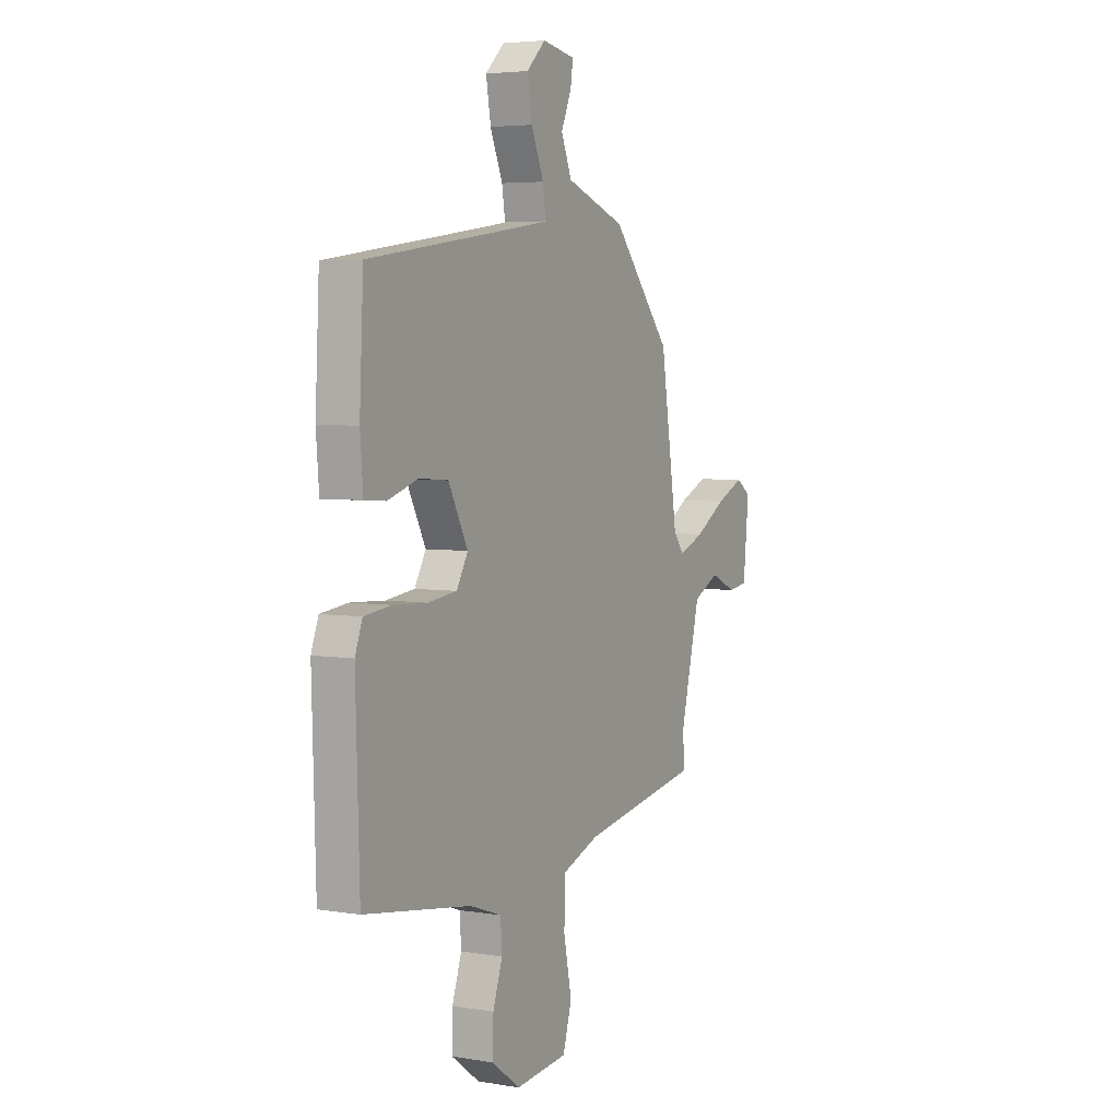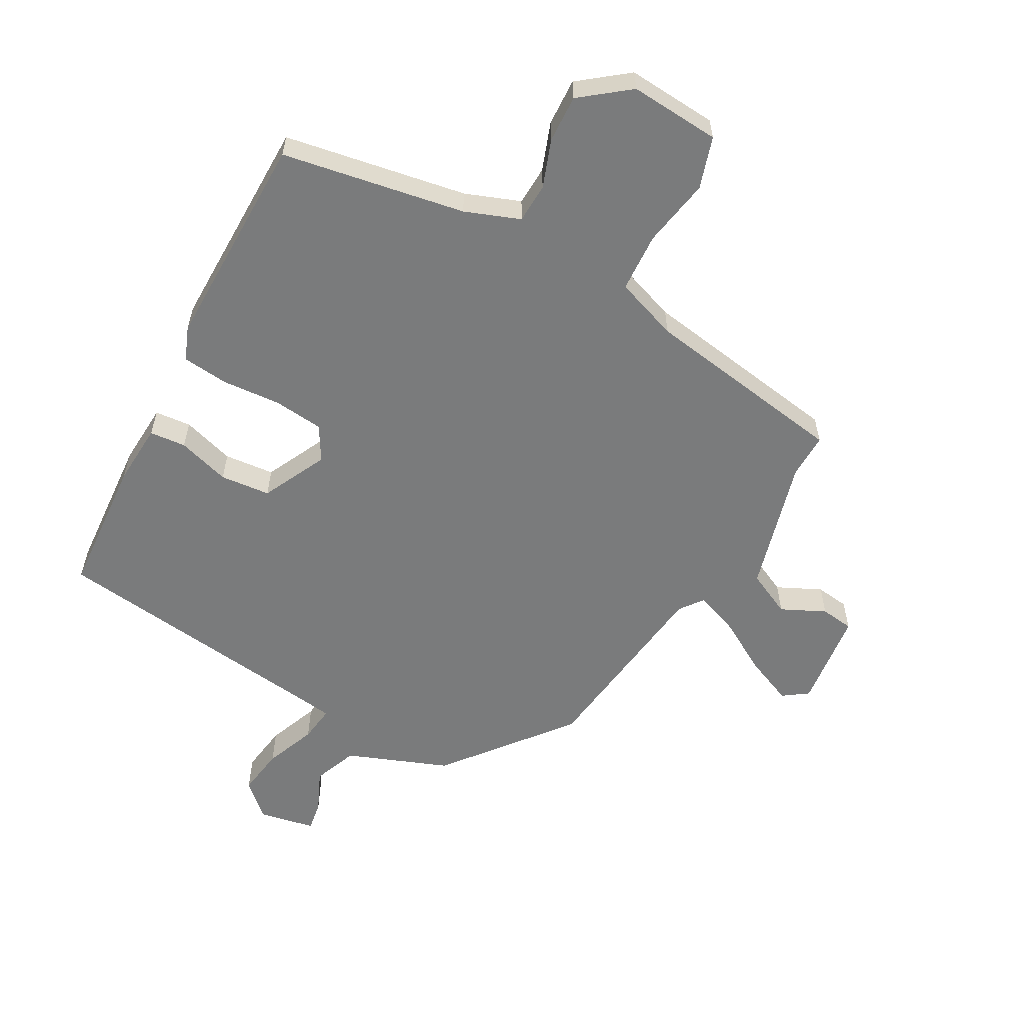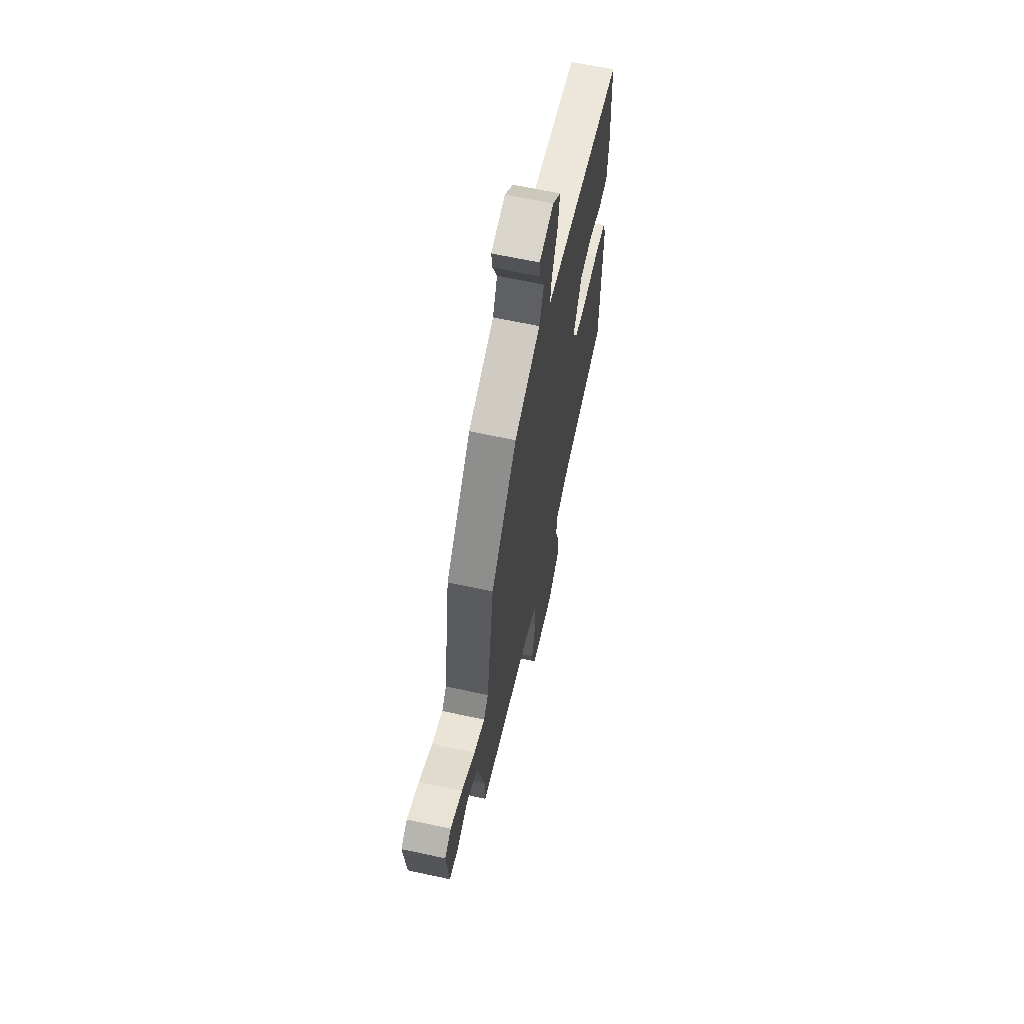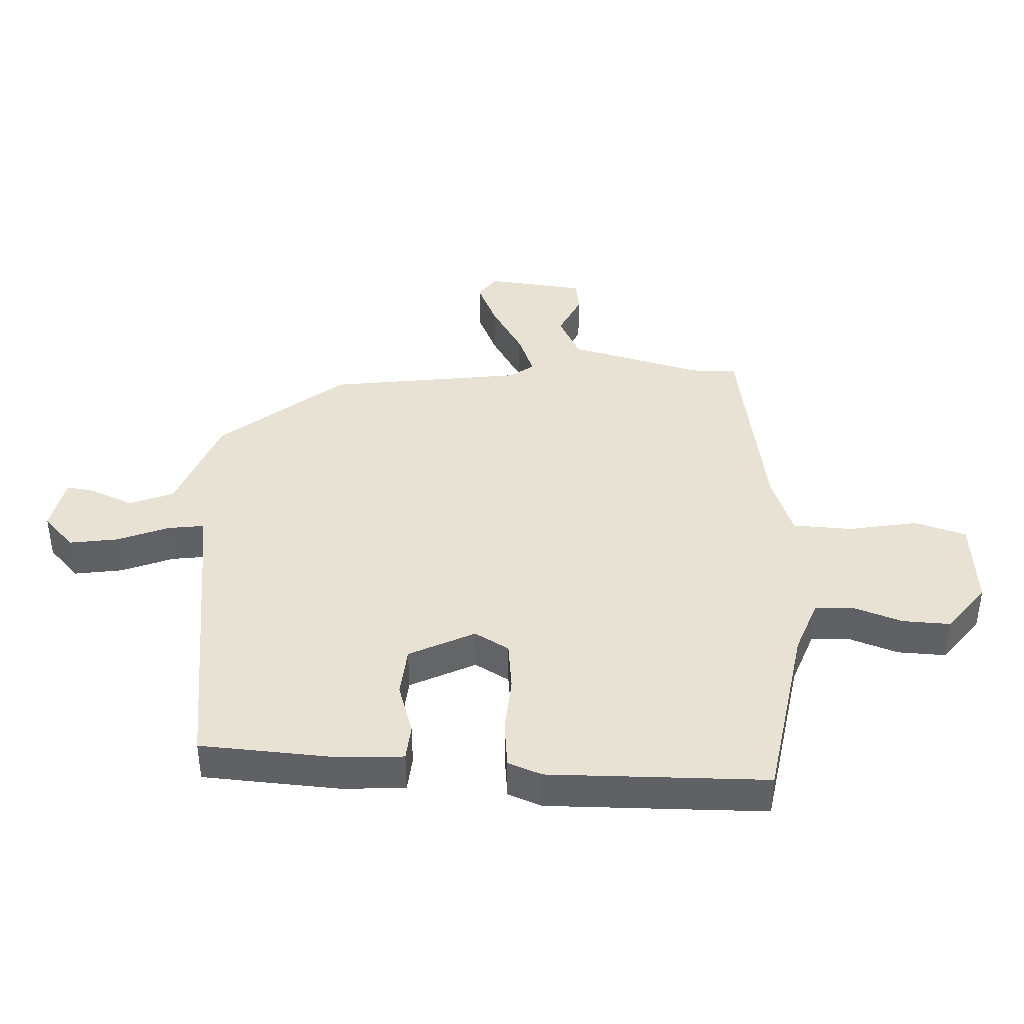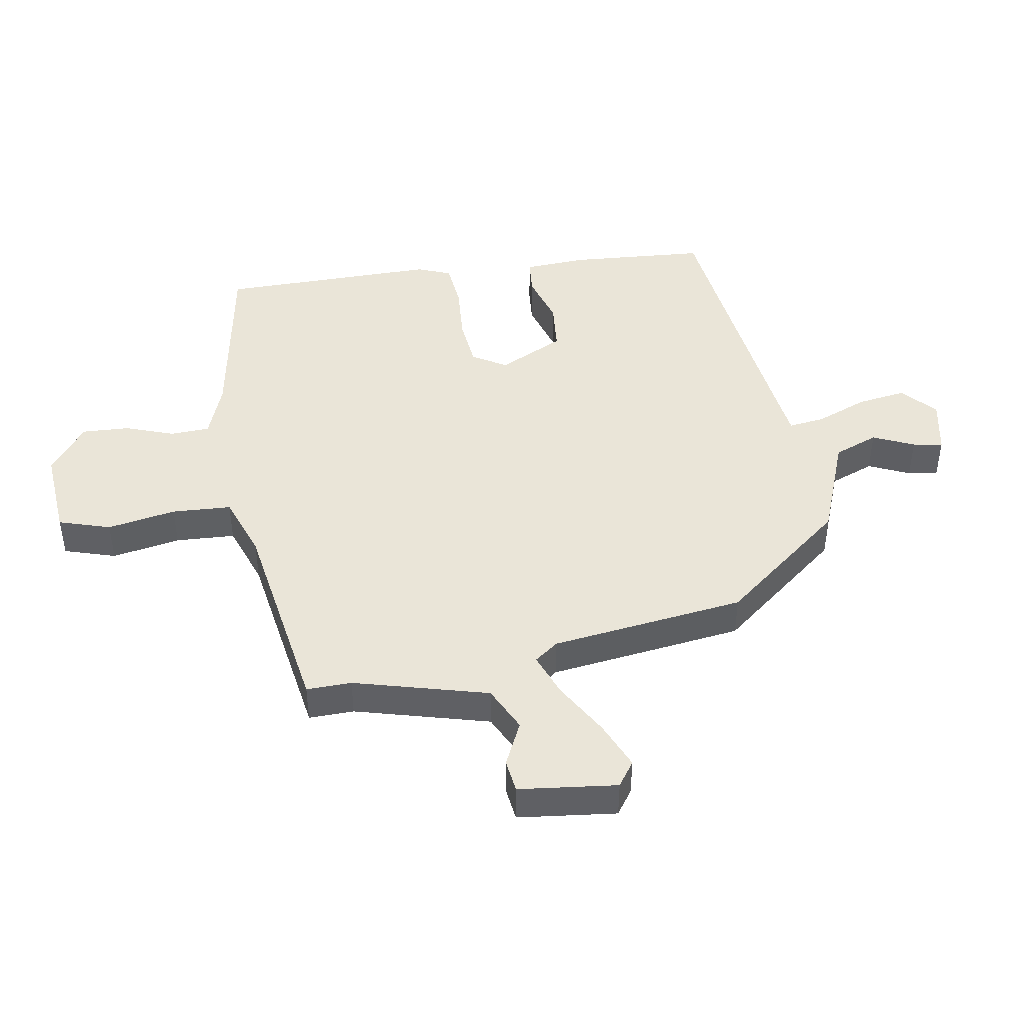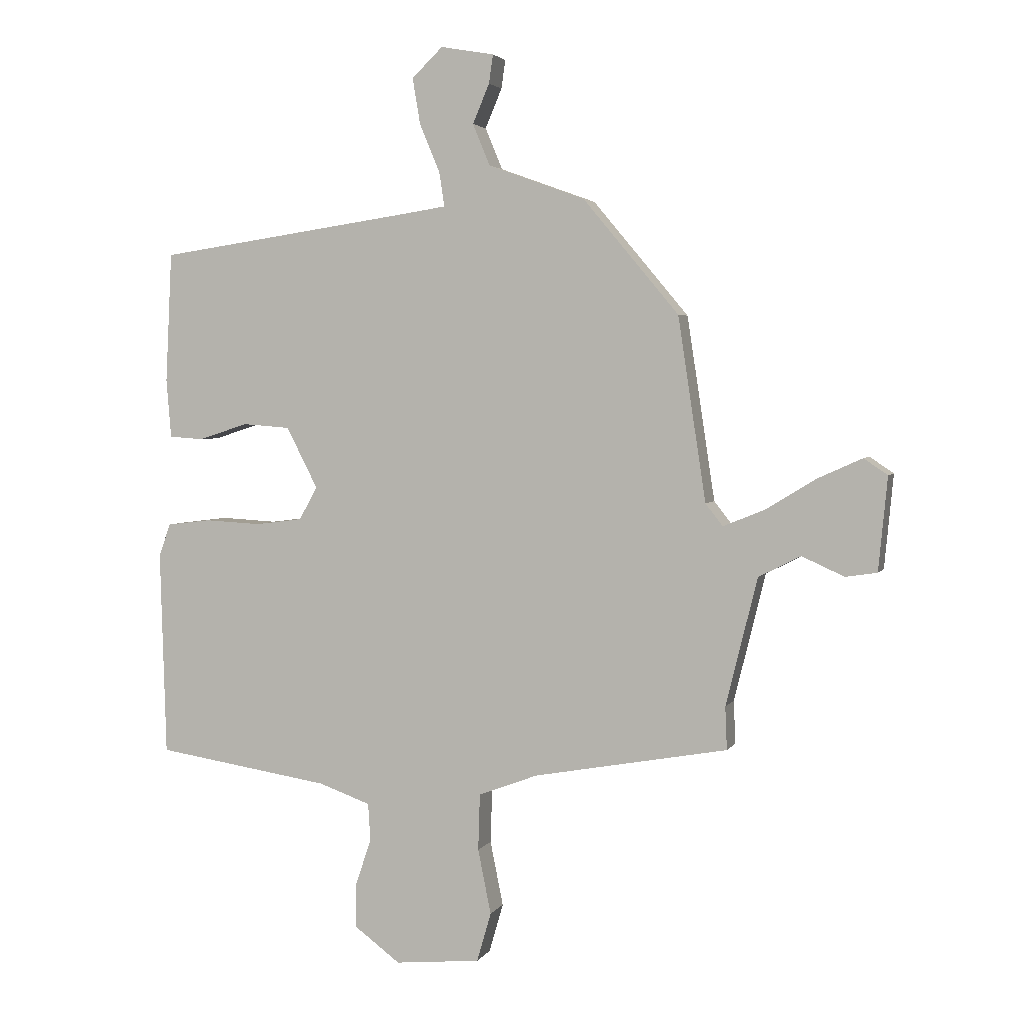
<metadata>
{"format":"obj","ext":"obj","renderer":"f3d","projection":"perspective","resolution":1024,"background":"white","views":[{"elev":4.6,"azim":118.2,"up":"+Z"},{"elev":-58.3,"azim":152.3,"up":"+Y"},{"elev":63.9,"azim":-77.6,"up":"+Z"},{"elev":40.7,"azim":93.5,"up":"+Y"},{"elev":44.9,"azim":-98.3,"up":"+Y"},{"elev":3.4,"azim":-163.0,"up":"+Z"}]}
</metadata>
<code>
v -0.519 0.07 -0.395
v -0.516 0.07 -0.323
v -0.569 0.07 -0.108
v -0.64 0.07 -0.072
v -0.711 0.07 -0.104
v -0.764 0.07 -0.096
v -0.779 0.07 0.061
v -0.739 0.07 0.088
v -0.664 0.07 0.054
v -0.579 0.07 0.002
v -0.51 0.07 -0.026
v -0.481 0.07 0.011
v -0.434 0.07 0.32
v -0.273 0.07 0.512
v -0.11 0.07 0.571
v -0.081 0.07 0.641
v -0.109 0.07 0.707
v -0.116 0.07 0.755
v -0.026 0.07 0.771
v 0.026 0.07 0.721
v 0.013 0.07 0.644
v -0.021 0.07 0.563
v -0.03 0.07 0.505
v 0.028 0.07 0.496
v 0.475 0.07 0.431
v 0.486 0.07 0.212
v 0.478 0.07 0.113
v 0.42 0.07 0.109
v 0.337 0.07 0.136
v 0.257 0.07 0.13
v 0.204 0.07 0.027
v 0.235 0.07 -0.028
v 0.314 0.07 -0.038
v 0.408 0.07 -0.033
v 0.482 0.07 -0.042
v 0.502 0.07 -0.096
v 0.492 0.07 -0.443
v 0.199 0.07 -0.488
v 0.111 0.07 -0.519
v 0.107 0.07 -0.582
v 0.133 0.07 -0.659
v 0.135 0.07 -0.735
v 0.057 0.07 -0.793
v -0.087 0.07 -0.779
v -0.111 0.07 -0.696
v -0.089 0.07 -0.587
v -0.092 0.07 -0.492
v -0.192 0.07 -0.454
v -0.519 0 -0.395
v -0.516 0 -0.323
v -0.569 0 -0.108
v -0.64 0 -0.072
v -0.711 0 -0.104
v -0.764 0 -0.096
v -0.779 0 0.061
v -0.739 0 0.088
v -0.664 0 0.054
v -0.579 0 0.002
v -0.51 0 -0.026
v -0.481 0 0.011
v -0.434 0 0.32
v -0.273 0 0.512
v -0.11 0 0.571
v -0.081 0 0.641
v -0.109 0 0.707
v -0.116 0 0.755
v -0.026 0 0.771
v 0.026 0 0.721
v 0.013 0 0.644
v -0.021 0 0.563
v -0.03 0 0.505
v 0.028 0 0.496
v 0.475 0 0.431
v 0.486 0 0.212
v 0.478 0 0.113
v 0.42 0 0.109
v 0.337 0 0.136
v 0.257 0 0.13
v 0.204 0 0.027
v 0.235 0 -0.028
v 0.314 0 -0.038
v 0.408 0 -0.033
v 0.482 0 -0.042
v 0.502 0 -0.096
v 0.492 0 -0.443
v 0.199 0 -0.488
v 0.111 0 -0.519
v 0.107 0 -0.582
v 0.133 0 -0.659
v 0.135 0 -0.735
v 0.057 0 -0.793
v -0.087 0 -0.779
v -0.111 0 -0.696
v -0.089 0 -0.587
v -0.092 0 -0.492
v -0.192 0 -0.454
f 43 44 45 46
f 43 46 47
f 40 41 42 43
f 39 40 43 47
f 38 39 47 48
f 33 34 35 36
f 32 33 36 37
f 26 27 28 29
f 24 25 26 29
f 23 24 29 30
f 19 20 21 22
f 19 22 23
f 16 17 18 19
f 15 16 19 23
f 12 13 14 15
f 12 15 23 30
f 7 8 9 10
f 7 10 11
f 4 5 6 7
f 3 4 7 11
f 2 3 11 12
f 32 37 38 48
f 31 32 48 1
f 12 30 31
f 1 2 12 31
f 94 93 92 91
f 95 94 91
f 91 90 89 88
f 95 91 88 87
f 96 95 87 86
f 84 83 82 81
f 85 84 81 80
f 77 76 75 74
f 77 74 73 72
f 78 77 72 71
f 70 69 68 67
f 71 70 67
f 67 66 65 64
f 71 67 64 63
f 63 62 61 60
f 78 71 63 60
f 58 57 56 55
f 59 58 55
f 55 54 53 52
f 59 55 52 51
f 60 59 51 50
f 96 86 85 80
f 49 96 80 79
f 79 78 60
f 79 60 50 49
f 1 49 50 2
f 2 50 51 3
f 3 51 52 4
f 4 52 53 5
f 5 53 54 6
f 6 54 55 7
f 7 55 56 8
f 8 56 57 9
f 9 57 58 10
f 10 58 59 11
f 11 59 60 12
f 12 60 61 13
f 13 61 62 14
f 14 62 63 15
f 15 63 64 16
f 16 64 65 17
f 17 65 66 18
f 18 66 67 19
f 19 67 68 20
f 20 68 69 21
f 21 69 70 22
f 22 70 71 23
f 23 71 72 24
f 24 72 73 25
f 25 73 74 26
f 26 74 75 27
f 27 75 76 28
f 28 76 77 29
f 29 77 78 30
f 30 78 79 31
f 31 79 80 32
f 32 80 81 33
f 33 81 82 34
f 34 82 83 35
f 35 83 84 36
f 36 84 85 37
f 37 85 86 38
f 38 86 87 39
f 39 87 88 40
f 40 88 89 41
f 41 89 90 42
f 42 90 91 43
f 43 91 92 44
f 44 92 93 45
f 45 93 94 46
f 46 94 95 47
f 47 95 96 48
f 48 96 49 1

</code>
